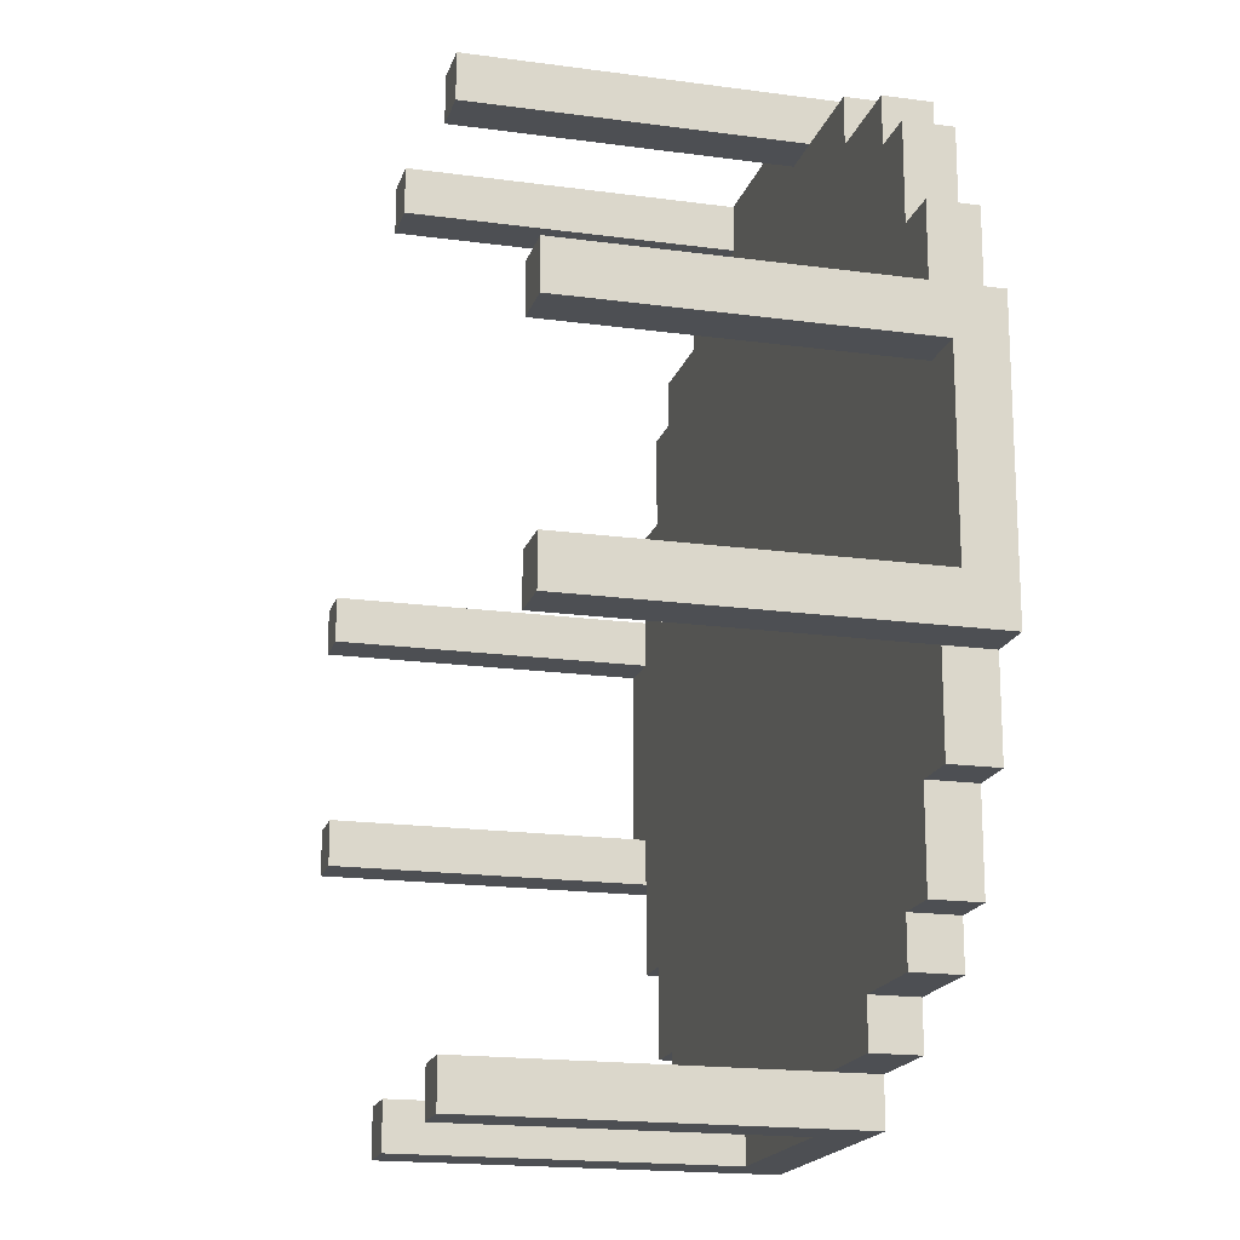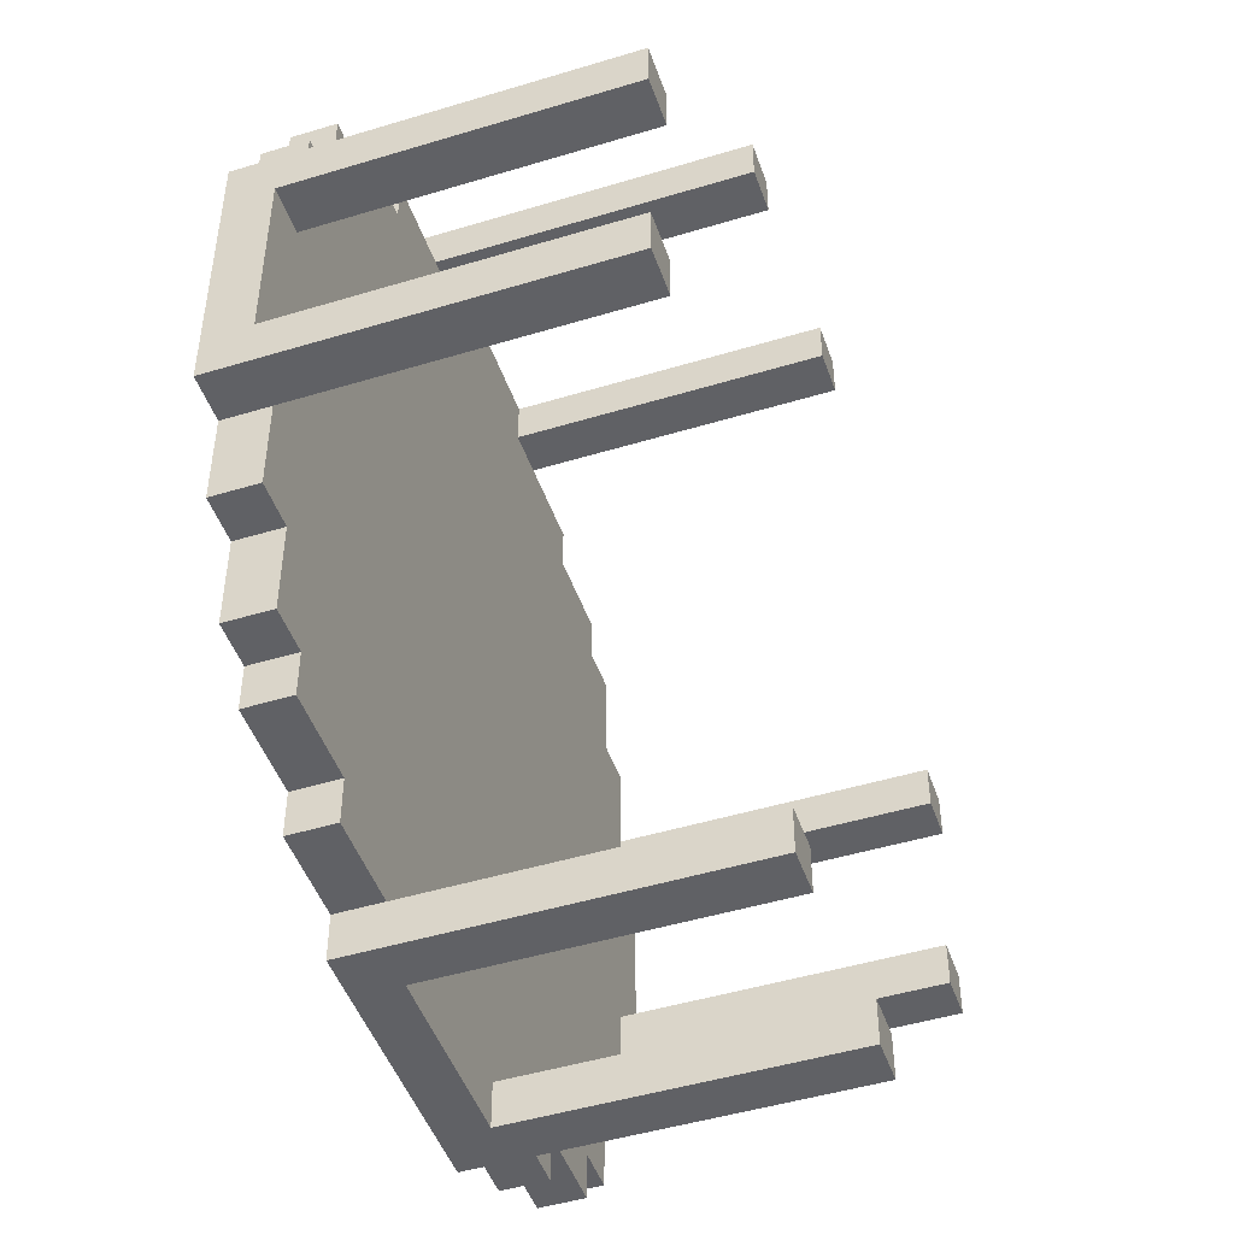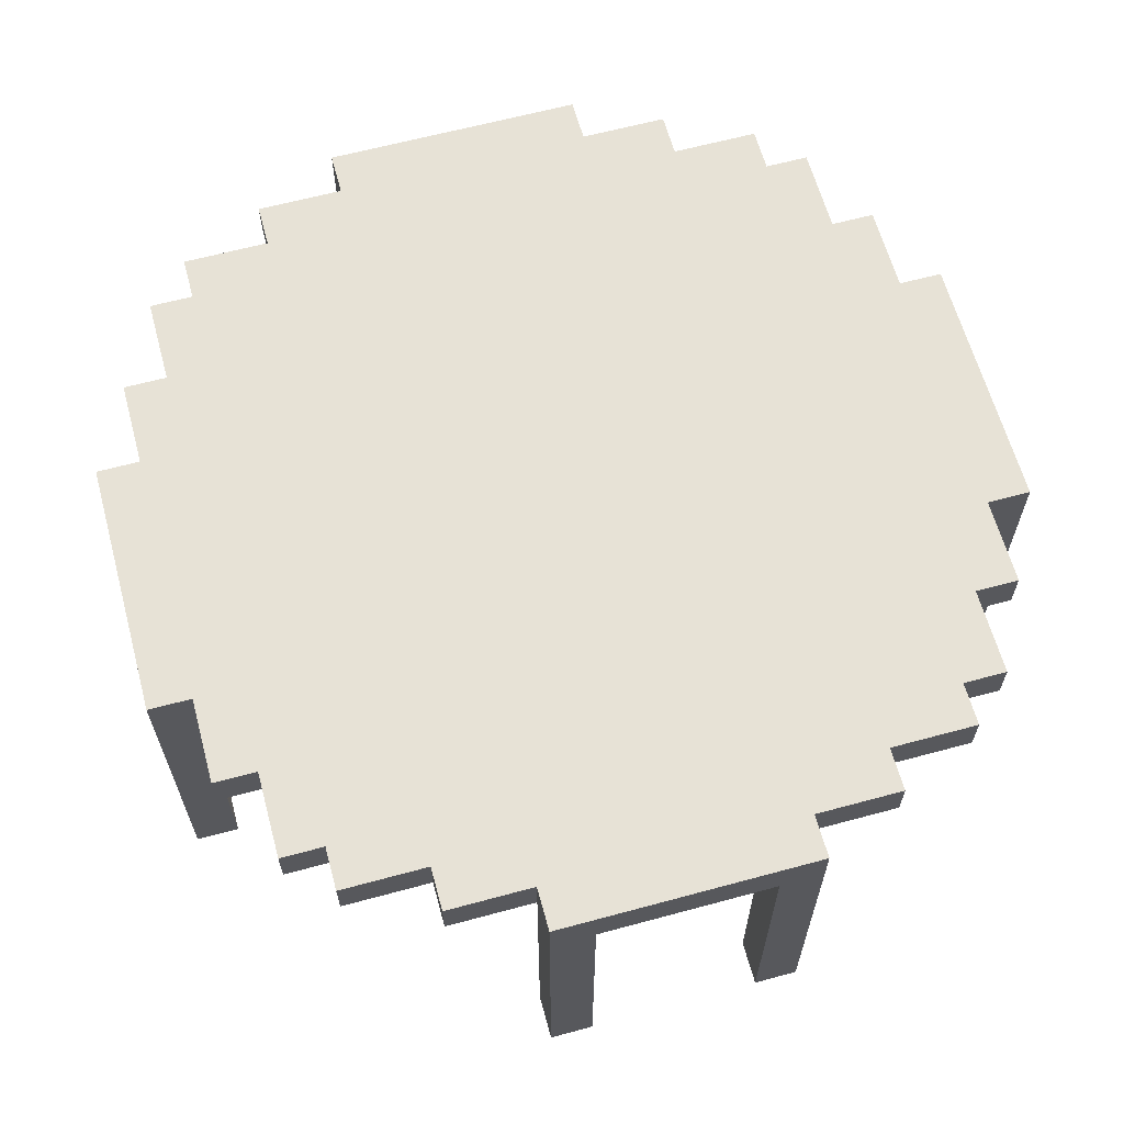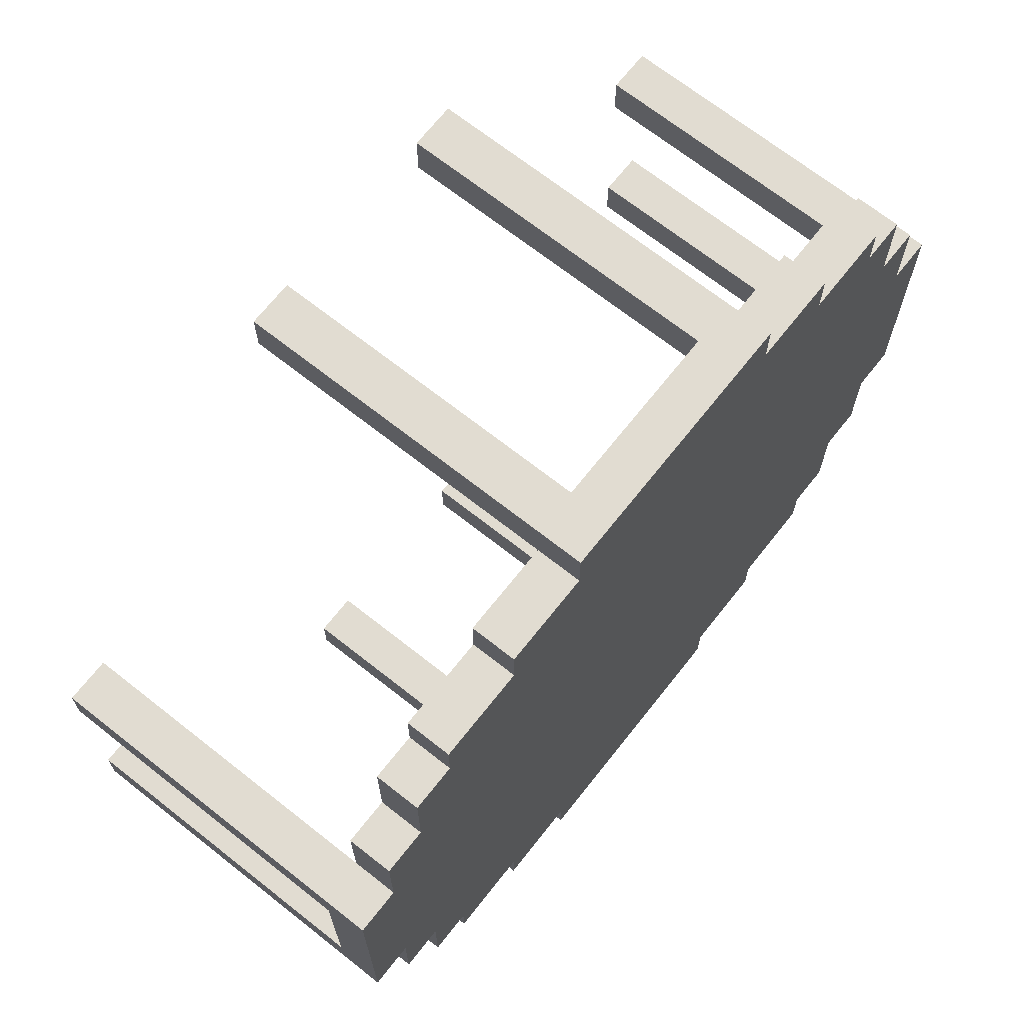
<metadata>
{"format":"obj","ext":"obj","renderer":"f3d","projection":"perspective","resolution":1024,"background":"white","views":[{"elev":-18.0,"azim":75.0,"up":"+Z"},{"elev":-47.5,"azim":-71.1,"up":"+Z"},{"elev":63.4,"azim":-15.3,"up":"+Y"},{"elev":69.1,"azim":128.3,"up":"+Z"}]}
</metadata>
<code>
v -10 0 3
v -10 0 2
v -10 0 -2
v -10 0 -3
v -10 1 3
v -10 1 2
v -10 2 3
v -10 2 2
v -10 7 2
v -10 7 -2
v -10 8 3
v -10 8 -3
v -9 7 5
v -9 7 3
v -9 7 -3
v -9 7 -5
v -9 8 5
v -9 8 3
v -9 8 -3
v -9 8 -5
v -8 7 7
v -8 7 5
v -8 7 -5
v -8 7 -7
v -8 8 7
v -8 8 5
v -8 8 -5
v -8 8 -7
v -7 7 8
v -7 7 7
v -7 7 -7
v -7 7 -8
v -7 8 8
v -7 8 7
v -7 8 -7
v -7 8 -8
v -5 7 9
v -5 7 8
v -5 7 -8
v -5 7 -9
v -5 8 9
v -5 8 8
v -5 8 -8
v -5 8 -9
v -3 0 10
v -3 0 9
v -3 0 -9
v -3 0 -10
v -3 5 -9
v -3 5 -10
v -3 6 -9
v -3 6 -10
v -3 7 9
v -3 7 -9
v -3 8 10
v -3 8 9
v -3 8 -9
v -3 8 -10
v 2 0 10
v 2 0 9
v 2 0 -9
v 2 0 -10
v 2 2 -9
v 2 2 -10
v 2 3 -9
v 2 3 -10
v 2 4 10
v 2 4 9
v 2 5 10
v 2 5 9
v 2 7 10
v 2 7 9
v 2 7 -9
v 2 7 -10
v 9 0 3
v 9 0 2
v 9 0 -2
v 9 0 -3
v 9 1 3
v 9 1 2
v 9 7 3
v 9 7 2
v 9 7 -2
v 9 7 -3
v -9 0 3
v -9 0 2
v -9 0 -2
v -9 0 -3
v -9 1 3
v -9 1 2
v -9 2 3
v -9 2 2
v -9 7 3
v -9 7 2
v -9 7 -2
v -9 7 -3
v -2 0 10
v -2 0 9
v -2 0 -9
v -2 0 -10
v -2 5 -9
v -2 5 -10
v -2 6 -9
v -2 6 -10
v -2 7 10
v -2 7 9
v -2 7 -9
v -2 7 -10
v 3 0 10
v 3 0 9
v 3 0 -9
v 3 0 -10
v 3 2 -9
v 3 2 -10
v 3 3 -9
v 3 3 -10
v 3 4 10
v 3 4 9
v 3 5 10
v 3 5 9
v 3 7 9
v 3 7 -9
v 3 8 10
v 3 8 9
v 3 8 -9
v 3 8 -10
v 5 7 9
v 5 7 8
v 5 7 -8
v 5 7 -9
v 5 8 9
v 5 8 8
v 5 8 -8
v 5 8 -9
v 7 7 8
v 7 7 7
v 7 7 -7
v 7 7 -8
v 7 8 8
v 7 8 7
v 7 8 -7
v 7 8 -8
v 8 7 7
v 8 7 5
v 8 7 -5
v 8 7 -7
v 8 8 7
v 8 8 5
v 8 8 -5
v 8 8 -7
v 9 7 5
v 9 7 3
v 9 7 -3
v 9 7 -5
v 9 8 5
v 9 8 3
v 9 8 -3
v 9 8 -5
v 10 0 3
v 10 0 2
v 10 0 -2
v 10 0 -3
v 10 1 3
v 10 1 2
v 10 7 2
v 10 7 -2
v 10 8 3
v 10 8 -3
v -3 0 10
v -3 8 10
v -2 0 10
v -2 7 10
v 2 0 10
v 2 4 10
v 2 5 10
v 2 7 10
v 3 0 10
v 3 4 10
v 3 5 10
v 3 8 10
v -5 7 9
v -5 8 9
v -3 7 9
v -3 8 9
v 3 7 9
v 3 8 9
v 5 7 9
v 5 8 9
v -7 7 8
v -7 8 8
v -5 7 8
v -5 8 8
v 5 7 8
v 5 8 8
v 7 7 8
v 7 8 8
v -8 7 7
v -8 8 7
v -7 7 7
v -7 8 7
v 7 7 7
v 7 8 7
v 8 7 7
v 8 8 7
v -9 7 5
v -9 8 5
v -8 7 5
v -8 8 5
v 8 7 5
v 8 8 5
v 9 7 5
v 9 8 5
v -10 0 3
v -10 1 3
v -10 2 3
v -10 8 3
v -9 0 3
v -9 1 3
v -9 2 3
v -9 7 3
v -9 8 3
v 9 0 3
v 9 1 3
v 9 7 3
v 9 8 3
v 10 0 3
v 10 1 3
v 10 8 3
v -10 0 -2
v -10 7 -2
v -9 0 -2
v -9 7 -2
v 9 0 -2
v 9 7 -2
v 10 0 -2
v 10 7 -2
v -3 0 -9
v -3 5 -9
v -3 6 -9
v -3 7 -9
v -2 0 -9
v -2 5 -9
v -2 6 -9
v -2 7 -9
v 2 0 -9
v 2 2 -9
v 2 3 -9
v 2 7 -9
v 3 0 -9
v 3 2 -9
v 3 3 -9
v 3 7 -9
v -3 0 9
v -3 7 9
v -2 0 9
v -2 7 9
v 2 0 9
v 2 4 9
v 2 5 9
v 2 7 9
v 3 0 9
v 3 4 9
v 3 5 9
v 3 7 9
v -10 0 2
v -10 1 2
v -10 2 2
v -10 7 2
v -9 0 2
v -9 1 2
v -9 2 2
v -9 7 2
v 9 0 2
v 9 1 2
v 9 7 2
v 10 0 2
v 10 1 2
v 10 7 2
v -10 0 -3
v -10 8 -3
v -9 0 -3
v -9 7 -3
v -9 8 -3
v 9 0 -3
v 9 7 -3
v 9 8 -3
v 10 0 -3
v 10 8 -3
v -9 7 -5
v -9 8 -5
v -8 7 -5
v -8 8 -5
v 8 7 -5
v 8 8 -5
v 9 7 -5
v 9 8 -5
v -8 7 -7
v -8 8 -7
v -7 7 -7
v -7 8 -7
v 7 7 -7
v 7 8 -7
v 8 7 -7
v 8 8 -7
v -7 7 -8
v -7 8 -8
v -5 7 -8
v -5 8 -8
v 5 7 -8
v 5 8 -8
v 7 7 -8
v 7 8 -8
v -5 7 -9
v -5 8 -9
v -3 7 -9
v -3 8 -9
v 3 7 -9
v 3 8 -9
v 5 7 -9
v 5 8 -9
v -3 0 -10
v -3 5 -10
v -3 6 -10
v -3 8 -10
v -2 0 -10
v -2 5 -10
v -2 6 -10
v -2 7 -10
v 2 0 -10
v 2 2 -10
v 2 3 -10
v 2 7 -10
v 3 0 -10
v 3 2 -10
v 3 3 -10
v 3 8 -10
v -3 0 10
v -2 0 10
v 2 0 10
v 3 0 10
v -3 0 9
v -2 0 9
v 2 0 9
v 3 0 9
v -10 0 3
v -9 0 3
v 9 0 3
v 10 0 3
v -10 0 2
v -9 0 2
v 9 0 2
v 10 0 2
v -10 0 -2
v -9 0 -2
v 9 0 -2
v 10 0 -2
v -10 0 -3
v -9 0 -3
v 9 0 -3
v 10 0 -3
v -3 0 -9
v -2 0 -9
v 2 0 -9
v 3 0 -9
v -3 0 -10
v -2 0 -10
v 2 0 -10
v 3 0 -10
v -2 7 10
v 2 7 10
v -5 7 9
v -3 7 9
v -2 7 9
v 2 7 9
v 3 7 9
v 5 7 9
v -7 7 8
v -5 7 8
v 5 7 8
v 7 7 8
v -8 7 7
v -7 7 7
v 2 7 7
v 3 7 7
v 7 7 7
v 8 7 7
v 2 7 6
v 3 7 6
v -9 7 5
v -8 7 5
v 8 7 5
v 9 7 5
v -4 7 4
v -3 7 4
v -9 7 3
v -4 7 3
v -3 7 3
v 4 7 3
v 5 7 3
v 9 7 3
v -10 7 2
v -9 7 2
v -8 7 2
v 4 7 2
v 5 7 2
v 9 7 2
v 10 7 2
v -9 7 1
v -8 7 1
v -6 7 -0
v -5 7 -0
v -6 7 -1
v -5 7 -1
v 6 7 -1
v 7 7 -1
v -10 7 -2
v -9 7 -2
v 1 7 -2
v 2 7 -2
v 6 7 -2
v 7 7 -2
v 9 7 -2
v 10 7 -2
v -9 7 -3
v 1 7 -3
v 2 7 -3
v 9 7 -3
v -9 7 -5
v -8 7 -5
v 8 7 -5
v 9 7 -5
v -4 7 -6
v -3 7 -6
v 4 7 -6
v 5 7 -6
v -8 7 -7
v -7 7 -7
v -4 7 -7
v -3 7 -7
v 4 7 -7
v 5 7 -7
v 7 7 -7
v 8 7 -7
v -7 7 -8
v -5 7 -8
v 5 7 -8
v 7 7 -8
v -5 7 -9
v -3 7 -9
v -2 7 -9
v 2 7 -9
v 3 7 -9
v 5 7 -9
v -2 7 -10
v 2 7 -10
v -3 8 10
v 3 8 10
v -5 8 9
v -3 8 9
v 3 8 9
v 5 8 9
v -7 8 8
v -5 8 8
v 5 8 8
v 7 8 8
v -8 8 7
v -7 8 7
v 2 8 7
v 3 8 7
v 7 8 7
v 8 8 7
v 2 8 6
v 3 8 6
v -9 8 5
v -8 8 5
v 8 8 5
v 9 8 5
v -4 8 4
v -3 8 4
v -10 8 3
v -9 8 3
v -4 8 3
v -3 8 3
v 4 8 3
v 5 8 3
v 9 8 3
v 10 8 3
v -9 8 2
v -8 8 2
v 4 8 2
v 5 8 2
v -9 8 1
v -8 8 1
v -6 8 -0
v -5 8 -0
v -6 8 -1
v -5 8 -1
v 6 8 -1
v 7 8 -1
v 1 8 -2
v 2 8 -2
v 6 8 -2
v 7 8 -2
v -10 8 -3
v -9 8 -3
v 1 8 -3
v 2 8 -3
v 9 8 -3
v 10 8 -3
v -9 8 -5
v -8 8 -5
v 8 8 -5
v 9 8 -5
v -4 8 -6
v -3 8 -6
v 4 8 -6
v 5 8 -6
v -8 8 -7
v -7 8 -7
v -4 8 -7
v -3 8 -7
v 4 8 -7
v 5 8 -7
v 7 8 -7
v 8 8 -7
v -7 8 -8
v -5 8 -8
v 5 8 -8
v 7 8 -8
v -5 8 -9
v -3 8 -9
v 3 8 -9
v 5 8 -9
v -3 8 -10
v 3 8 -10
f 5 2 1
f 6 2 5
f 7 6 5
f 8 6 7
f 9 8 7
f 10 4 3
f 11 9 7
f 11 10 9
f 12 4 10
f 12 10 11
f 17 14 13
f 18 14 17
f 19 16 15
f 20 16 19
f 25 22 21
f 26 22 25
f 27 24 23
f 28 24 27
f 33 30 29
f 34 30 33
f 35 32 31
f 36 32 35
f 41 38 37
f 42 38 41
f 43 40 39
f 44 40 43
f 49 48 47
f 50 48 49
f 51 50 49
f 52 50 51
f 53 46 45
f 54 52 51
f 55 53 45
f 56 53 55
f 57 52 54
f 58 52 57
f 63 62 61
f 64 62 63
f 65 64 63
f 66 64 65
f 67 60 59
f 68 60 67
f 69 68 67
f 70 68 69
f 71 70 69
f 72 70 71
f 73 66 65
f 74 66 73
f 79 76 75
f 80 76 79
f 81 80 79
f 82 80 81
f 83 78 77
f 84 78 83
f 85 86 89
f 89 86 90
f 89 90 91
f 91 90 92
f 91 92 93
f 93 92 94
f 87 88 95
f 95 88 96
f 99 100 101
f 101 100 102
f 101 102 103
f 103 102 104
f 97 98 105
f 105 98 106
f 103 104 107
f 107 104 108
f 111 112 113
f 113 112 114
f 113 114 115
f 115 114 116
f 109 110 117
f 117 110 118
f 117 118 119
f 119 118 120
f 119 120 121
f 115 116 122
f 119 121 123
f 123 121 124
f 122 116 125
f 125 116 126
f 127 128 131
f 131 128 132
f 129 130 133
f 133 130 134
f 135 136 139
f 139 136 140
f 137 138 141
f 141 138 142
f 143 144 147
f 147 144 148
f 145 146 149
f 149 146 150
f 151 152 155
f 155 152 156
f 153 154 157
f 157 154 158
f 159 160 163
f 163 160 164
f 163 164 165
f 161 162 166
f 163 165 167
f 165 166 167
f 166 162 168
f 167 166 168
f 171 170 169
f 172 170 171
f 176 170 172
f 177 174 173
f 178 175 174
f 178 174 177
f 179 176 175
f 179 175 178
f 180 170 176
f 180 176 179
f 183 182 181
f 184 182 183
f 187 186 185
f 188 186 187
f 191 190 189
f 192 190 191
f 195 194 193
f 196 194 195
f 199 198 197
f 200 198 199
f 203 202 201
f 204 202 203
f 207 206 205
f 208 206 207
f 211 210 209
f 212 210 211
f 217 214 213
f 218 215 214
f 218 214 217
f 219 216 215
f 219 215 218
f 220 216 219
f 221 216 220
f 226 223 222
f 227 225 224
f 227 223 226
f 227 224 223
f 228 225 227
f 231 230 229
f 232 230 231
f 235 234 233
f 236 234 235
f 241 238 237
f 242 239 238
f 242 238 241
f 243 240 239
f 243 239 242
f 244 240 243
f 249 246 245
f 250 247 246
f 250 246 249
f 251 248 247
f 251 247 250
f 252 248 251
f 253 254 255
f 255 254 256
f 257 258 261
f 258 259 262
f 261 258 262
f 259 260 263
f 262 259 263
f 263 260 264
f 265 266 269
f 266 267 270
f 269 266 270
f 267 268 271
f 270 267 271
f 271 268 272
f 273 274 276
f 274 275 277
f 276 274 277
f 277 275 278
f 279 280 281
f 281 280 282
f 282 280 283
f 284 285 287
f 285 286 287
f 287 286 288
f 289 290 291
f 291 290 292
f 293 294 295
f 295 294 296
f 297 298 299
f 299 298 300
f 301 302 303
f 303 302 304
f 305 306 307
f 307 306 308
f 309 310 311
f 311 310 312
f 313 314 315
f 315 314 316
f 317 318 319
f 319 318 320
f 321 322 325
f 322 323 326
f 325 322 326
f 323 324 327
f 326 323 327
f 327 324 328
f 328 324 332
f 329 330 333
f 330 331 334
f 333 330 334
f 331 332 335
f 334 331 335
f 332 324 336
f 335 332 336
f 341 338 337
f 342 338 341
f 343 340 339
f 344 340 343
f 349 346 345
f 350 346 349
f 351 348 347
f 352 348 351
f 357 354 353
f 358 354 357
f 359 356 355
f 360 356 359
f 365 362 361
f 366 362 365
f 367 364 363
f 368 364 367
f 373 370 369
f 374 370 373
f 378 372 371
f 378 376 375
f 378 375 374
f 378 374 373
f 378 373 372
f 379 376 378
f 382 378 377
f 382 380 379
f 382 379 378
f 383 380 382
f 384 380 383
f 385 380 384
f 387 382 381
f 387 383 382
f 387 384 383
f 388 386 385
f 388 384 387
f 388 385 384
f 390 387 381
f 390 388 387
f 391 386 388
f 391 388 390
f 393 390 389
f 393 392 391
f 393 391 390
f 394 392 393
f 395 393 389
f 396 394 393
f 396 393 395
f 397 392 394
f 397 394 396
f 398 392 397
f 399 392 398
f 400 392 399
f 402 396 395
f 402 397 396
f 402 398 397
f 403 398 402
f 404 399 398
f 404 398 403
f 405 400 399
f 405 399 404
f 406 400 405
f 408 403 402
f 408 402 401
f 409 406 405
f 409 403 408
f 409 404 403
f 409 405 404
f 409 407 406
f 410 409 408
f 410 407 409
f 411 407 410
f 412 410 408
f 412 411 410
f 413 407 411
f 413 411 412
f 414 407 413
f 415 407 414
f 416 408 401
f 416 412 408
f 416 413 412
f 416 414 413
f 417 414 416
f 418 414 417
f 419 414 418
f 420 415 414
f 420 414 419
f 421 407 415
f 421 415 420
f 422 407 421
f 423 407 422
f 424 418 417
f 425 419 418
f 425 418 424
f 426 420 419
f 426 419 425
f 426 422 421
f 426 421 420
f 427 422 426
f 428 425 424
f 428 426 425
f 428 427 426
f 429 427 428
f 430 427 429
f 431 427 430
f 432 430 429
f 433 430 432
f 434 430 433
f 435 430 434
f 436 432 429
f 437 432 436
f 438 433 432
f 438 432 437
f 439 434 433
f 439 433 438
f 440 435 434
f 440 434 439
f 441 430 435
f 441 435 440
f 442 430 441
f 443 430 442
f 444 440 439
f 444 442 441
f 444 441 440
f 444 438 437
f 444 439 438
f 445 442 444
f 446 442 445
f 447 442 446
f 448 446 445
f 449 446 448
f 450 446 449
f 451 446 450
f 452 446 451
f 453 446 452
f 454 451 450
f 455 451 454
f 456 457 459
f 459 457 460
f 458 459 463
f 460 461 463
f 459 460 463
f 463 461 464
f 462 463 467
f 464 465 467
f 463 464 467
f 467 465 468
f 468 465 469
f 469 465 470
f 466 467 472
f 467 468 472
f 468 469 472
f 470 471 473
f 472 469 473
f 469 470 473
f 466 472 475
f 472 473 475
f 473 471 476
f 475 473 476
f 474 475 478
f 476 477 478
f 475 476 478
f 478 477 479
f 474 478 481
f 478 479 482
f 481 478 482
f 479 477 483
f 482 479 483
f 483 477 484
f 484 477 485
f 485 477 486
f 481 482 488
f 480 481 488
f 482 483 488
f 483 484 488
f 488 484 489
f 484 485 490
f 489 484 490
f 486 487 491
f 490 485 491
f 485 486 491
f 480 488 492
f 488 489 492
f 489 490 493
f 492 489 493
f 490 491 493
f 492 493 494
f 493 491 494
f 494 491 495
f 492 494 496
f 494 495 496
f 495 491 497
f 496 495 497
f 491 487 498
f 497 491 498
f 498 487 499
f 496 497 500
f 497 498 500
f 500 498 501
f 498 499 502
f 501 498 502
f 499 487 503
f 502 499 503
f 480 492 504
f 492 496 504
f 496 500 504
f 504 500 505
f 500 501 506
f 505 500 506
f 501 502 507
f 506 501 507
f 502 503 507
f 503 487 508
f 507 503 508
f 508 487 509
f 506 507 510
f 505 506 510
f 507 508 510
f 510 508 511
f 511 508 512
f 512 508 513
f 511 512 514
f 514 512 515
f 515 512 516
f 516 512 517
f 511 514 518
f 518 514 519
f 514 515 520
f 519 514 520
f 515 516 521
f 520 515 521
f 516 517 522
f 521 516 522
f 517 512 523
f 522 517 523
f 523 512 524
f 524 512 525
f 521 522 526
f 523 524 526
f 522 523 526
f 519 520 526
f 520 521 526
f 526 524 527
f 527 524 528
f 528 524 529
f 527 528 530
f 530 528 531
f 531 528 532
f 532 528 533
f 531 532 534
f 534 532 535

</code>
